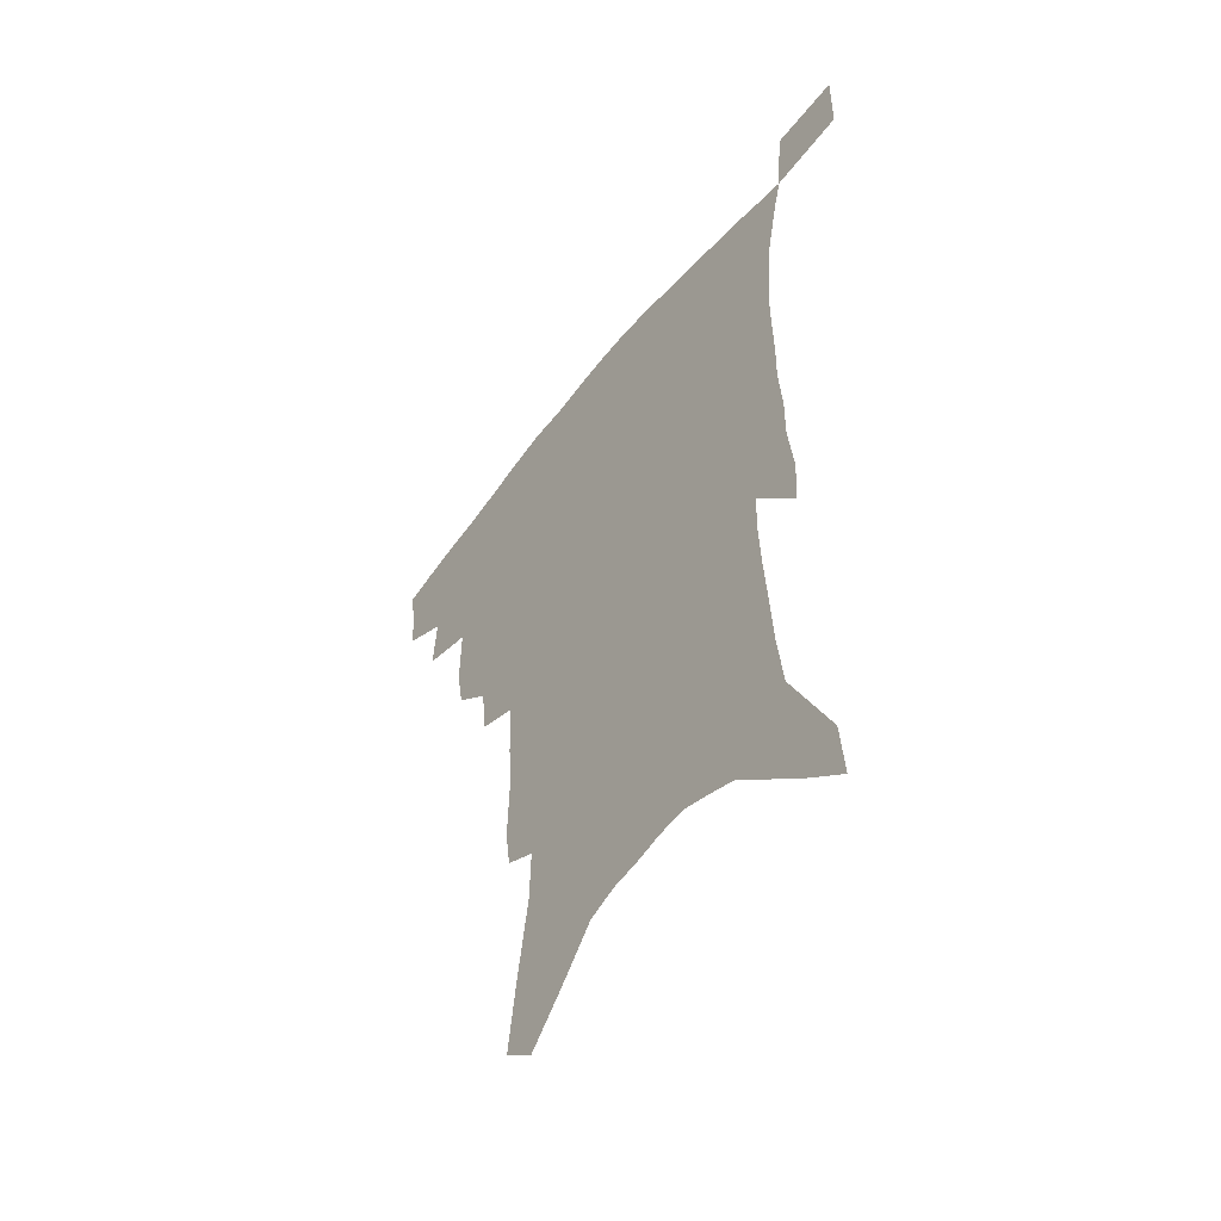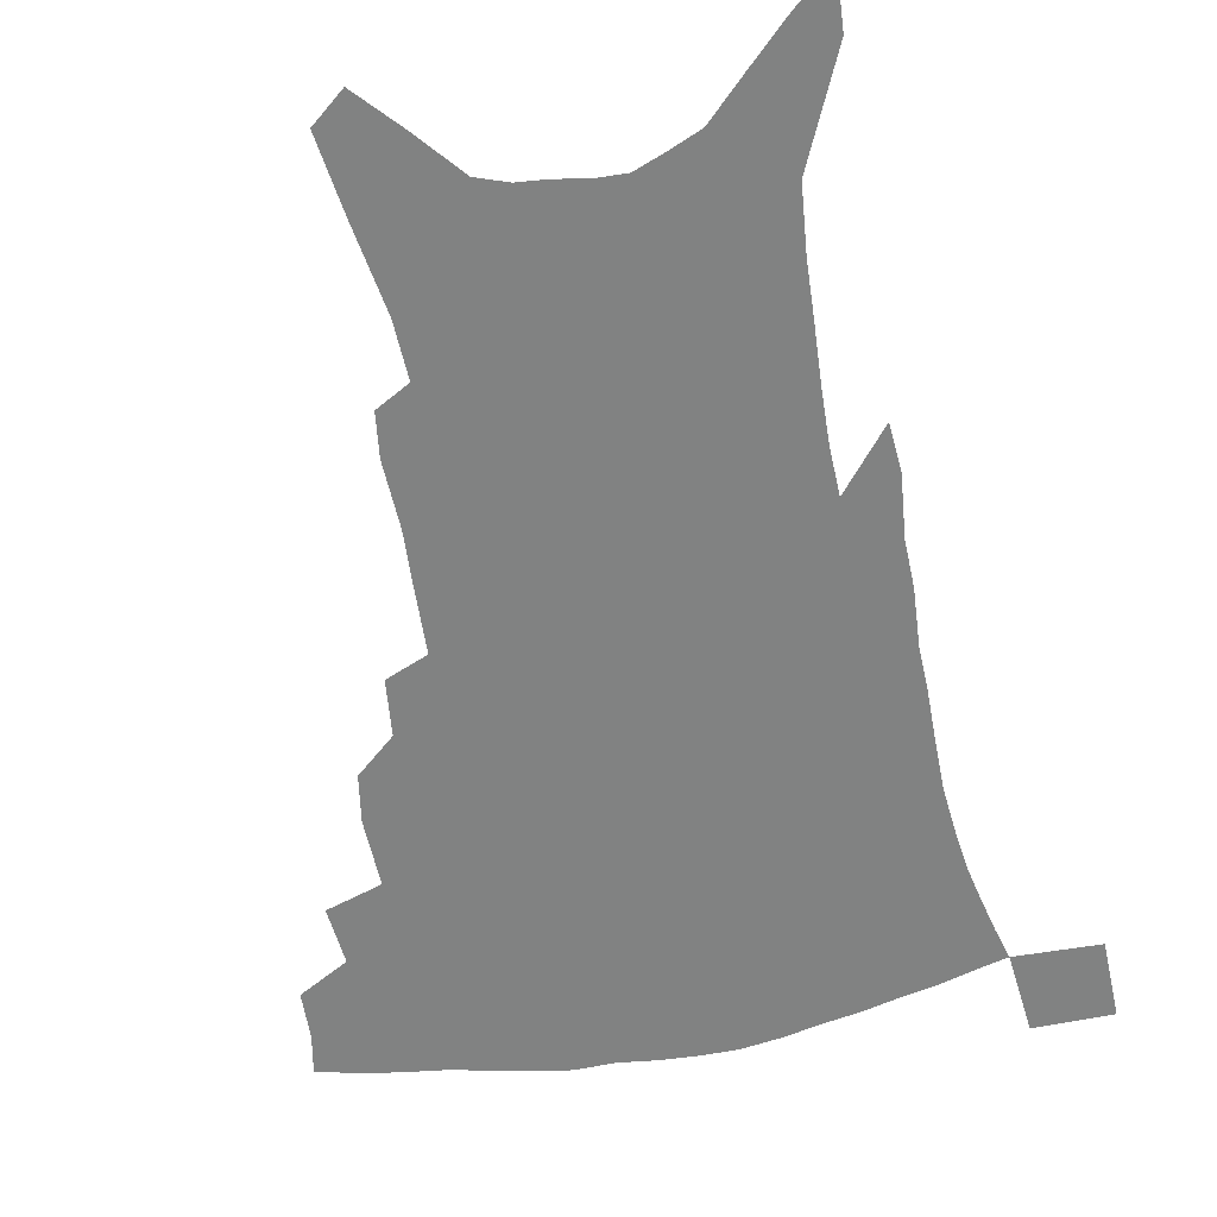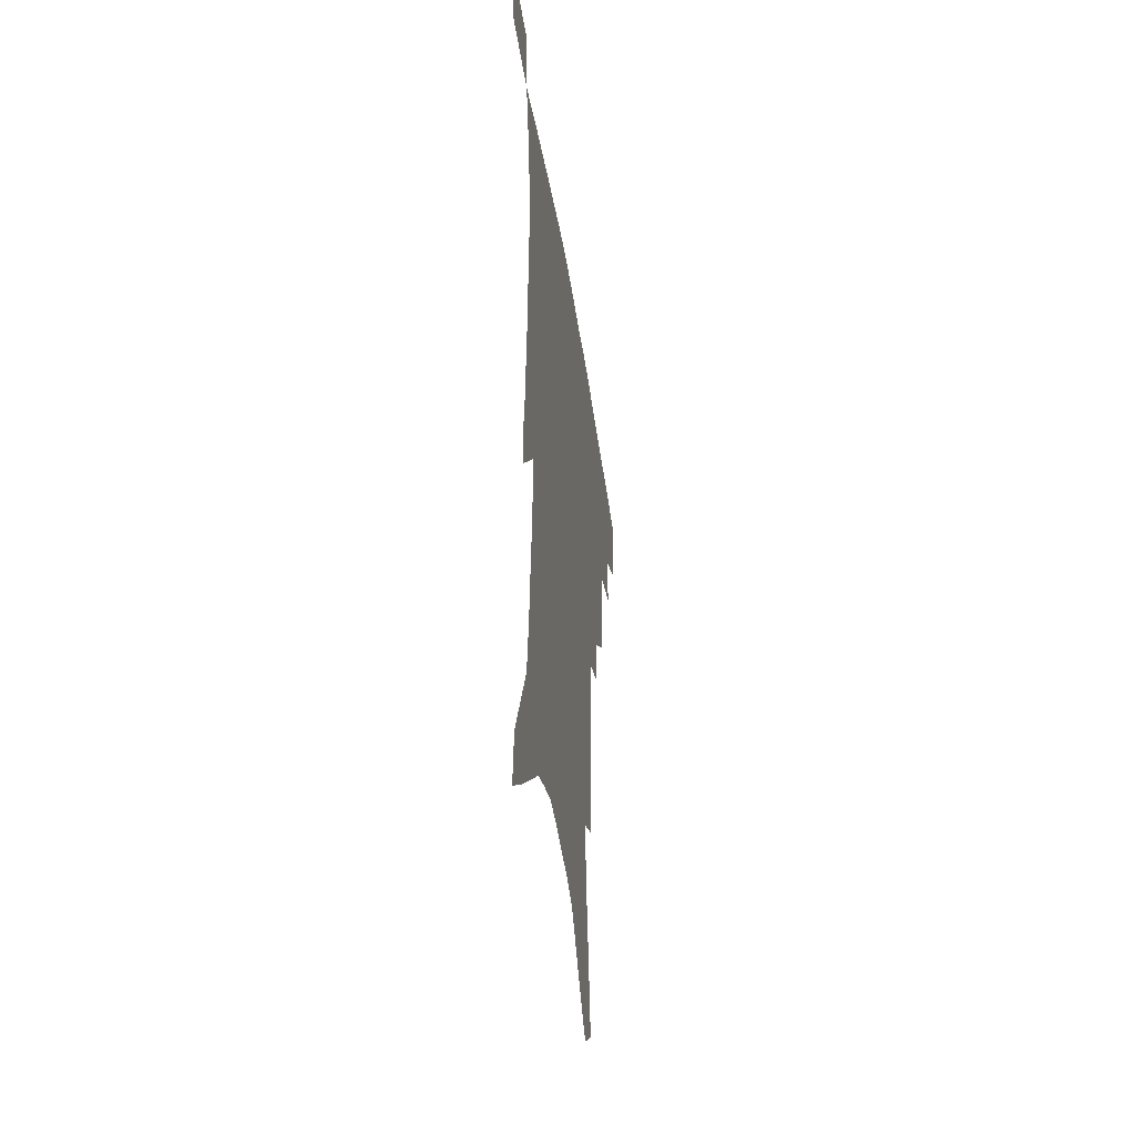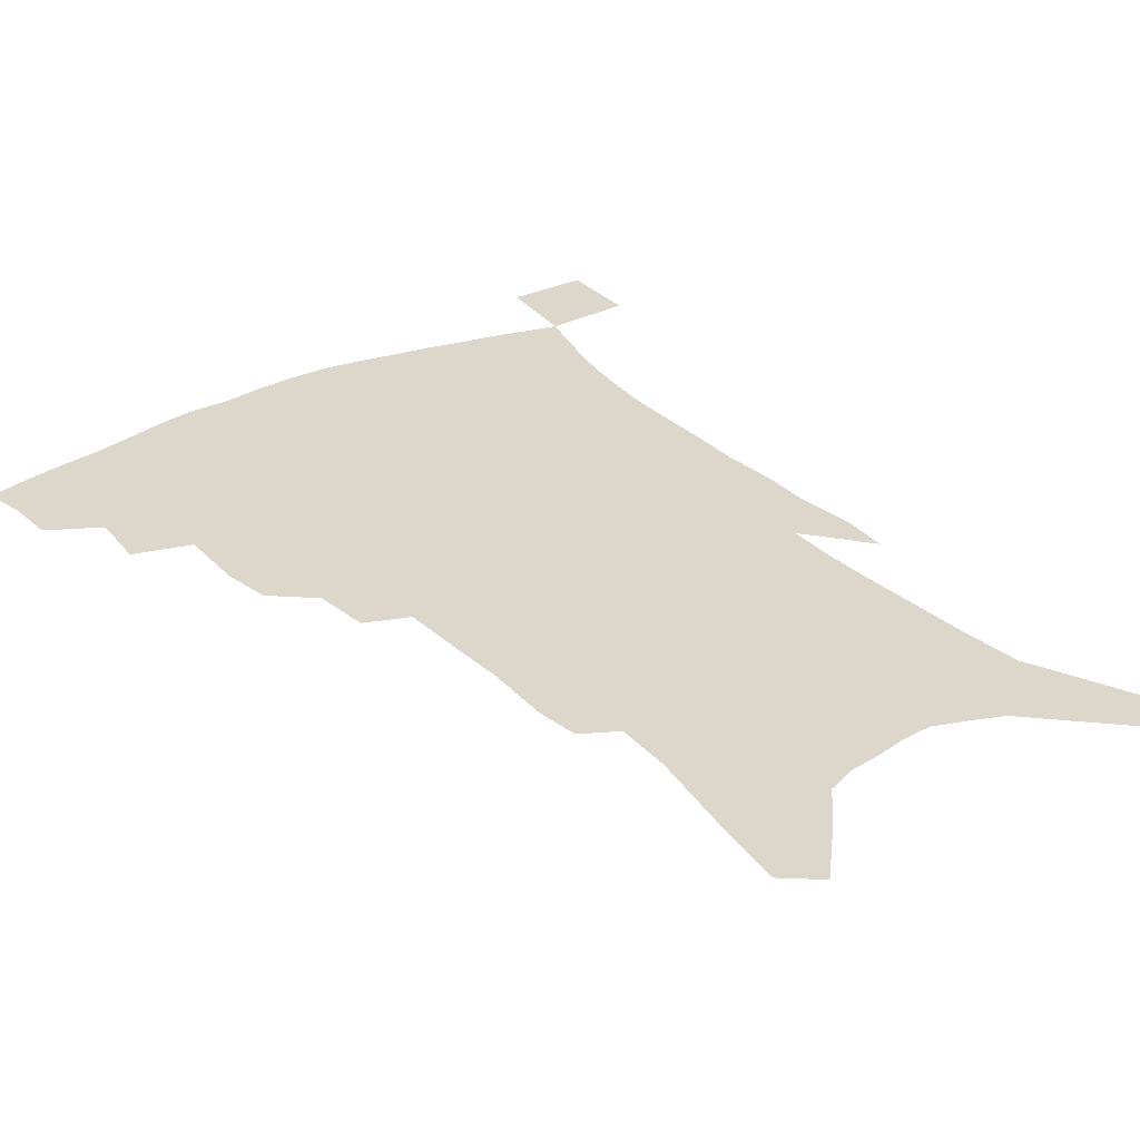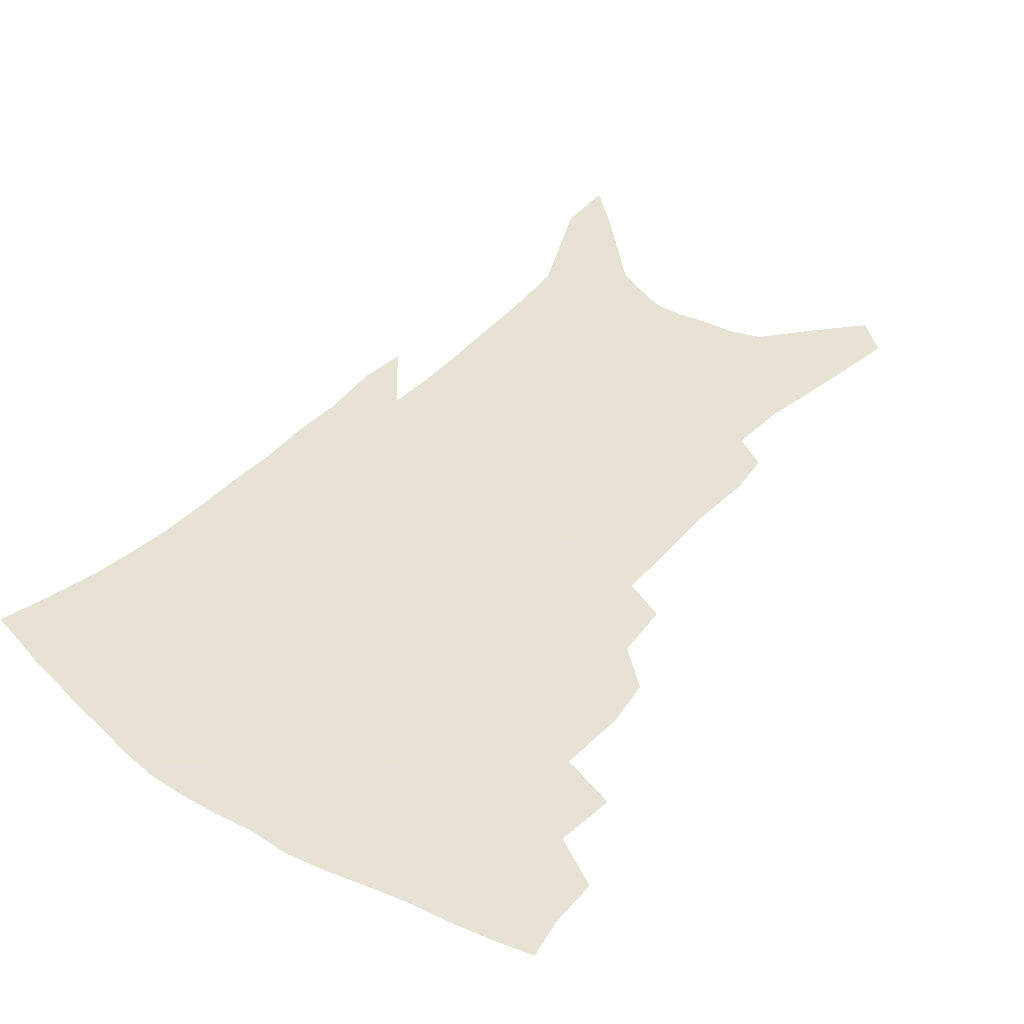
<metadata>
{"format":"obj","ext":"obj","renderer":"f3d","projection":"perspective","resolution":1024,"background":"white","views":[{"elev":-54.3,"azim":52.7,"up":"+Y"},{"elev":-60.6,"azim":11.8,"up":"+Z"},{"elev":-44.8,"azim":98.7,"up":"+Y"},{"elev":30.4,"azim":-35.0,"up":"+Z"},{"elev":40.6,"azim":-141.1,"up":"+Z"}]}
</metadata>
<code>
v 450.9 390.4 0
v 450.1 407.3 0
v 447.2 421.4 0
v 467.1 360 0
v 468.7 380.6 0
v 466.3 395.5 0
v 463.9 410 0
v 460.8 424.8 0
v 489.4 313.3 0
v 486.6 329.8 0
v 487 353.9 0
v 485.2 370.3 0
v 483.5 385.4 0
v 480.5 399 0
v 477.6 413 0
v 474.6 427.4 0
v 505.8 281.7 0
v 503.5 301.4 0
v 502.5 322.8 0
v 501.2 341 0
v 501 360.7 0
v 499.2 375.1 0
v 496.9 388.5 0
v 494.4 401.8 0
v 491.8 415.5 0
v 489.3 429.5 0
v 524.6 194.1 0
v 522.4 209.6 0
v 523.1 233 0
v 521.9 252.7 0
v 520.8 275.7 0
v 518.2 293.9 0
v 518.5 318.3 0
v 516.8 333.9 0
v 514.8 348.4 0
v 513.7 364.1 0
v 512.1 377.9 0
v 510 391 0
v 507.7 404.3 0
v 505.4 417.9 0
v 503 432.4 0
v 528.1 108.4 0
v 531.6 136.3 0
v 536.2 167.3 0
v 536.7 187.6 0
v 537.1 210.9 0
v 535.7 228.5 0
v 535 248.4 0
v 533.7 267.9 0
v 531.9 285.7 0
v 530.1 302.5 0
v 530 323.4 0
v 528.6 337.8 0
v 527.7 353.4 0
v 526.2 366.6 0
v 525 380.3 0
v 522.9 393.2 0
v 521.1 406.4 0
v 519 419.9 0
v 516.5 435.6 0
v 540.1 98.92 0
v 543.2 127.2 0
v 546.1 154.5 0
v 547.7 178.2 0
v 547.7 198.6 0
v 548.4 224.3 0
v 547.2 241.6 0
v 545.5 257.7 0
v 543.7 272.9 0
v 542.6 291.6 0
v 542.2 311.1 0
v 541.3 326.9 0
v 540.5 341.8 0
v 540 356.5 0
v 538.9 369.5 0
v 538.2 382.6 0
v 536.3 395.2 0
v 534.5 408.5 0
v 532.4 422.7 0
v 530.1 438 0
v 553.8 114.2 0
v 557 143.8 0
v 559.3 170.7 0
v 558.7 188.3 0
v 558.1 206.7 0
v 558.5 232 0
v 557.3 248.5 0
v 556.4 266.6 0
v 554.6 280.2 0
v 553.7 297.7 0
v 553.3 315.6 0
v 552.7 330.6 0
v 552.4 345.3 0
v 551.8 358.7 0
v 551.4 371.8 0
v 550.4 384 0
v 549.3 396.4 0
v 548.6 409.3 0
v 546.8 423 0
v 544.8 438 0
v 567.5 130.9 0
v 569.2 156.5 0
v 569.1 174.8 0
v 568.7 193.2 0
v 568.7 216.2 0
v 568 233.7 0
v 567.1 252.8 0
v 566.2 269.1 0
v 565.1 285.3 0
v 564.6 302.7 0
v 564.2 319.1 0
v 563.5 331.5 0
v 563.7 347.2 0
v 563.6 360.8 0
v 563.3 373 0
v 562.4 384.9 0
v 562.3 397.4 0
v 561.6 410.1 0
v 560.2 423.7 0
v 558.2 439.7 0
v 578.3 134.8 0
v 579.5 161 0
v 579.3 181.3 0
v 578.3 195.8 0
v 578.3 218.7 0
v 577.6 236.4 0
v 576.8 253.1 0
v 576 270.2 0
v 575.2 285.1 0
v 574.9 302.2 0
v 574.7 319.9 0
v 575 335.7 0
v 574.7 347.8 0
v 574.8 361.2 0
v 575.2 373.9 0
v 575 385.6 0
v 575.3 398 0
v 574.9 410.3 0
v 573.3 424.9 0
v 571.6 440.7 0
v 589.1 136 0
v 589.5 162.5 0
v 589.1 182.6 0
v 588.7 204.3 0
v 588 221.3 0
v 587.5 241.4 0
v 586.8 256.4 0
v 586.3 275.3 0
v 585.9 290.1 0
v 585.5 305.4 0
v 585.4 322.3 0
v 585.5 336.6 0
v 585.9 349.5 0
v 586.3 363 0
v 586.6 373.9 0
v 587.6 386.6 0
v 587.6 398.2 0
v 587.5 410.2 0
v 586.3 425.1 0
v 585 440.8 0
v 599.9 138.1 0
v 599.6 161.8 0
v 599 182.6 0
v 598.6 200.8 0
v 597.9 219.5 0
v 597.2 239.1 0
v 596.5 257.7 0
v 596.4 272.3 0
v 595.8 292 0
v 595.7 305.9 0
v 595.7 321.9 0
v 596.1 334.5 0
v 596.6 349.6 0
v 597.2 361.8 0
v 598.4 375 0
v 599.2 386.6 0
v 599.7 398.2 0
v 599.7 410.9 0
v 599.4 424.5 0
v 599 438.9 0
v 610.6 138.7 0
v 610.2 157.5 0
v 609 180.7 0
v 608.4 200.1 0
v 607.5 220.1 0
v 606.8 239.6 0
v 606.6 255.2 0
v 606.2 272.7 0
v 606.1 288.7 0
v 605.9 305 0
v 606 320.3 0
v 606.6 336.8 0
v 607.2 348.8 0
v 608.1 360.7 0
v 609.2 374.3 0
v 610.4 386 0
v 611.6 397.4 0
v 613.1 409.2 0
v 613.4 421.9 0
v 613.4 436 0
v 621.7 134.6 0
v 620.6 155.8 0
v 620.1 173.6 0
v 618.7 195.9 0
v 617 220.7 0
v 616.4 238.7 0
v 616.5 253.7 0
v 615.8 272.3 0
v 616.7 284.7 0
v 616.4 301.4 0
v 616.6 316.5 0
v 616.5 335.4 0
v 617.5 348.6 0
v 618.8 359.9 0
v 620.1 372.4 0
v 621.6 384.3 0
v 623.2 396.1 0
v 625.3 407.8 0
v 626.2 420 0
v 626.6 433.7 0
v 632.9 130 0
v 631.9 149.9 0
v 629.9 173.6 0
v 629.2 191.7 0
v 627.8 213.3 0
v 627 232.5 0
v 627.5 247.3 0
v 626.6 266.5 0
v 626.6 283 0
v 626.7 299 0
v 626.9 314.5 0
v 627.8 329 0
v 627.9 345.3 0
v 629.5 357.3 0
v 630.9 370.2 0
v 632.6 383.5 0
v 634.5 394.3 0
v 636.6 406.3 0
v 638.5 417.6 0
v 639.7 430.6 0
v 647 116.6 0
v 644.4 140.6 0
v 642 164.2 0
v 640.7 184 0
v 638.3 207.8 0
v 638 225.1 0
v 637.9 242 0
v 637.4 260.5 0
v 637.1 278 0
v 637.9 292.7 0
v 637.3 310.6 0
v 638.5 324.2 0
v 638.7 340.5 0
v 640.1 353.9 0
v 641.8 366.6 0
v 643.2 380.6 0
v 645.5 392.7 0
v 647.7 404.2 0
v 650 415.5 0
v 651.8 428.3 0
v 661.4 103.2 0
v 658.4 127.8 0
v 656.1 150.2 0
v 653.5 172.9 0
v 652.3 193 0
v 650.8 213 0
v 649.9 231.9 0
v 650.2 248.7 0
v 650.6 265.8 0
v 649.9 284 0
v 649.4 301.7 0
v 649.7 317.5 0
v 651.8 330.6 0
v 651.1 349 0
v 652.3 363.7 0
v 653.5 378.5 0
v 656.5 389.6 0
v 658.8 401.9 0
v 661.3 413.3 0
v 664 424.9 0
v 675.8 90.95 0
v 674.1 112.2 0
v 667.9 227.6 0
v 668.9 244.3 0
v 666.4 266.4 0
v 666.6 283.3 0
v 665 302.8 0
v 665.2 319.2 0
v 664.7 337.3 0
v 664.6 355 0
v 665.8 370.3 0
v 667.5 385.5 0
v 670 398.2 0
v 672.7 410.4 0
v 675.6 422 0
v 678.2 451.7 0
v 706 423.2 0
v 706.3 451.6 0
f 5 6 1
f 1 6 2
f 6 7 2
f 2 7 3
f 7 8 3
f 11 12 4
f 4 12 5
f 12 13 5
f 5 13 6
f 13 14 6
f 6 14 7
f 14 15 7
f 7 15 8
f 15 16 8
f 18 19 9
f 9 19 10
f 19 20 10
f 10 20 11
f 20 21 11
f 11 21 12
f 21 22 12
f 12 22 13
f 22 23 13
f 13 23 14
f 23 24 14
f 14 24 15
f 24 25 15
f 15 25 16
f 25 26 16
f 31 32 17
f 17 32 18
f 32 33 18
f 18 33 19
f 33 34 19
f 19 34 20
f 34 35 20
f 20 35 21
f 35 36 21
f 21 36 22
f 36 37 22
f 22 37 23
f 37 38 23
f 23 38 24
f 38 39 24
f 24 39 25
f 39 40 25
f 25 40 26
f 40 41 26
f 45 46 27
f 27 46 28
f 46 47 28
f 28 47 29
f 47 48 29
f 29 48 30
f 48 49 30
f 30 49 31
f 49 50 31
f 31 50 32
f 50 51 32
f 32 51 33
f 51 52 33
f 33 52 34
f 52 53 34
f 34 53 35
f 53 54 35
f 35 54 36
f 54 55 36
f 36 55 37
f 55 56 37
f 37 56 38
f 56 57 38
f 38 57 39
f 57 58 39
f 39 58 40
f 58 59 40
f 40 59 41
f 59 60 41
f 61 62 42
f 42 62 43
f 62 63 43
f 43 63 44
f 63 64 44
f 44 64 45
f 64 65 45
f 45 65 46
f 65 66 46
f 46 66 47
f 66 67 47
f 47 67 48
f 67 68 48
f 48 68 49
f 68 69 49
f 49 69 50
f 69 70 50
f 50 70 51
f 70 71 51
f 51 71 52
f 71 72 52
f 52 72 53
f 72 73 53
f 53 73 54
f 73 74 54
f 54 74 55
f 74 75 55
f 55 75 56
f 75 76 56
f 56 76 57
f 76 77 57
f 57 77 58
f 77 78 58
f 58 78 59
f 78 79 59
f 59 79 60
f 79 80 60
f 61 81 62
f 81 82 62
f 62 82 63
f 82 83 63
f 63 83 64
f 83 84 64
f 64 84 65
f 84 85 65
f 65 85 66
f 85 86 66
f 66 86 67
f 86 87 67
f 67 87 68
f 87 88 68
f 68 88 69
f 88 89 69
f 69 89 70
f 89 90 70
f 70 90 71
f 90 91 71
f 71 91 72
f 91 92 72
f 72 92 73
f 92 93 73
f 73 93 74
f 93 94 74
f 74 94 75
f 94 95 75
f 75 95 76
f 95 96 76
f 76 96 77
f 96 97 77
f 77 97 78
f 97 98 78
f 78 98 79
f 98 99 79
f 79 99 80
f 99 100 80
f 81 101 82
f 101 102 82
f 82 102 83
f 102 103 83
f 83 103 84
f 103 104 84
f 84 104 85
f 104 105 85
f 85 105 86
f 105 106 86
f 86 106 87
f 106 107 87
f 87 107 88
f 107 108 88
f 88 108 89
f 108 109 89
f 89 109 90
f 109 110 90
f 90 110 91
f 110 111 91
f 91 111 92
f 111 112 92
f 92 112 93
f 112 113 93
f 93 113 94
f 113 114 94
f 94 114 95
f 114 115 95
f 95 115 96
f 115 116 96
f 96 116 97
f 116 117 97
f 97 117 98
f 117 118 98
f 98 118 99
f 118 119 99
f 99 119 100
f 119 120 100
f 101 121 102
f 121 122 102
f 102 122 103
f 122 123 103
f 103 123 104
f 123 124 104
f 104 124 105
f 124 125 105
f 105 125 106
f 125 126 106
f 106 126 107
f 126 127 107
f 107 127 108
f 127 128 108
f 108 128 109
f 128 129 109
f 109 129 110
f 129 130 110
f 110 130 111
f 130 131 111
f 111 131 112
f 131 132 112
f 112 132 113
f 132 133 113
f 113 133 114
f 133 134 114
f 114 134 115
f 134 135 115
f 115 135 116
f 135 136 116
f 116 136 117
f 136 137 117
f 117 137 118
f 137 138 118
f 118 138 119
f 138 139 119
f 119 139 120
f 139 140 120
f 121 141 122
f 141 142 122
f 122 142 123
f 142 143 123
f 123 143 124
f 143 144 124
f 124 144 125
f 144 145 125
f 125 145 126
f 145 146 126
f 126 146 127
f 146 147 127
f 127 147 128
f 147 148 128
f 128 148 129
f 148 149 129
f 129 149 130
f 149 150 130
f 130 150 131
f 150 151 131
f 131 151 132
f 151 152 132
f 132 152 133
f 152 153 133
f 133 153 134
f 153 154 134
f 134 154 135
f 154 155 135
f 135 155 136
f 155 156 136
f 136 156 137
f 156 157 137
f 137 157 138
f 157 158 138
f 138 158 139
f 158 159 139
f 139 159 140
f 159 160 140
f 141 161 142
f 161 162 142
f 142 162 143
f 162 163 143
f 143 163 144
f 163 164 144
f 144 164 145
f 164 165 145
f 145 165 146
f 165 166 146
f 146 166 147
f 166 167 147
f 147 167 148
f 167 168 148
f 148 168 149
f 168 169 149
f 149 169 150
f 169 170 150
f 150 170 151
f 170 171 151
f 151 171 152
f 171 172 152
f 152 172 153
f 172 173 153
f 153 173 154
f 173 174 154
f 154 174 155
f 174 175 155
f 155 175 156
f 175 176 156
f 156 176 157
f 176 177 157
f 157 177 158
f 177 178 158
f 158 178 159
f 178 179 159
f 159 179 160
f 179 180 160
f 161 181 162
f 181 182 162
f 162 182 163
f 182 183 163
f 163 183 164
f 183 184 164
f 164 184 165
f 184 185 165
f 165 185 166
f 185 186 166
f 166 186 167
f 186 187 167
f 167 187 168
f 187 188 168
f 168 188 169
f 188 189 169
f 169 189 170
f 189 190 170
f 170 190 171
f 190 191 171
f 171 191 172
f 191 192 172
f 172 192 173
f 192 193 173
f 173 193 174
f 193 194 174
f 174 194 175
f 194 195 175
f 175 195 176
f 195 196 176
f 176 196 177
f 196 197 177
f 177 197 178
f 197 198 178
f 178 198 179
f 198 199 179
f 179 199 180
f 199 200 180
f 181 201 182
f 201 202 182
f 182 202 183
f 202 203 183
f 183 203 184
f 203 204 184
f 184 204 185
f 204 205 185
f 185 205 186
f 205 206 186
f 186 206 187
f 206 207 187
f 187 207 188
f 207 208 188
f 188 208 189
f 208 209 189
f 189 209 190
f 209 210 190
f 190 210 191
f 210 211 191
f 191 211 192
f 211 212 192
f 192 212 193
f 212 213 193
f 193 213 194
f 213 214 194
f 194 214 195
f 214 215 195
f 195 215 196
f 215 216 196
f 196 216 197
f 216 217 197
f 197 217 198
f 217 218 198
f 198 218 199
f 218 219 199
f 199 219 200
f 219 220 200
f 201 221 202
f 221 222 202
f 202 222 203
f 222 223 203
f 203 223 204
f 223 224 204
f 204 224 205
f 224 225 205
f 205 225 206
f 225 226 206
f 206 226 207
f 226 227 207
f 207 227 208
f 227 228 208
f 208 228 209
f 228 229 209
f 209 229 210
f 229 230 210
f 210 230 211
f 230 231 211
f 211 231 212
f 231 232 212
f 212 232 213
f 232 233 213
f 213 233 214
f 233 234 214
f 214 234 215
f 234 235 215
f 215 235 216
f 235 236 216
f 216 236 217
f 236 237 217
f 217 237 218
f 237 238 218
f 218 238 219
f 238 239 219
f 219 239 220
f 239 240 220
f 221 241 222
f 241 242 222
f 222 242 223
f 242 243 223
f 223 243 224
f 243 244 224
f 224 244 225
f 244 245 225
f 225 245 226
f 245 246 226
f 226 246 227
f 246 247 227
f 227 247 228
f 247 248 228
f 228 248 229
f 248 249 229
f 229 249 230
f 249 250 230
f 230 250 231
f 250 251 231
f 231 251 232
f 251 252 232
f 232 252 233
f 252 253 233
f 233 253 234
f 253 254 234
f 234 254 235
f 254 255 235
f 235 255 236
f 255 256 236
f 236 256 237
f 256 257 237
f 237 257 238
f 257 258 238
f 238 258 239
f 258 259 239
f 239 259 240
f 259 260 240
f 241 261 242
f 261 262 242
f 242 262 243
f 262 263 243
f 243 263 244
f 263 264 244
f 244 264 245
f 264 265 245
f 245 265 246
f 265 266 246
f 246 266 247
f 266 267 247
f 247 267 248
f 267 268 248
f 248 268 249
f 268 269 249
f 249 269 250
f 269 270 250
f 250 270 251
f 270 271 251
f 251 271 252
f 271 272 252
f 252 272 253
f 272 273 253
f 253 273 254
f 273 274 254
f 254 274 255
f 274 275 255
f 255 275 256
f 275 276 256
f 256 276 257
f 276 277 257
f 257 277 258
f 277 278 258
f 258 278 259
f 278 279 259
f 259 279 260
f 279 280 260
f 261 281 262
f 281 282 262
f 262 282 263
f 268 283 269
f 283 284 269
f 269 284 270
f 284 285 270
f 270 285 271
f 285 286 271
f 271 286 272
f 286 287 272
f 272 287 273
f 287 288 273
f 273 288 274
f 288 289 274
f 274 289 275
f 289 290 275
f 275 290 276
f 290 291 276
f 276 291 277
f 291 292 277
f 277 292 278
f 292 293 278
f 278 293 279
f 293 294 279
f 279 294 280
f 294 295 280
f 295 297 296
f 297 298 296

</code>
